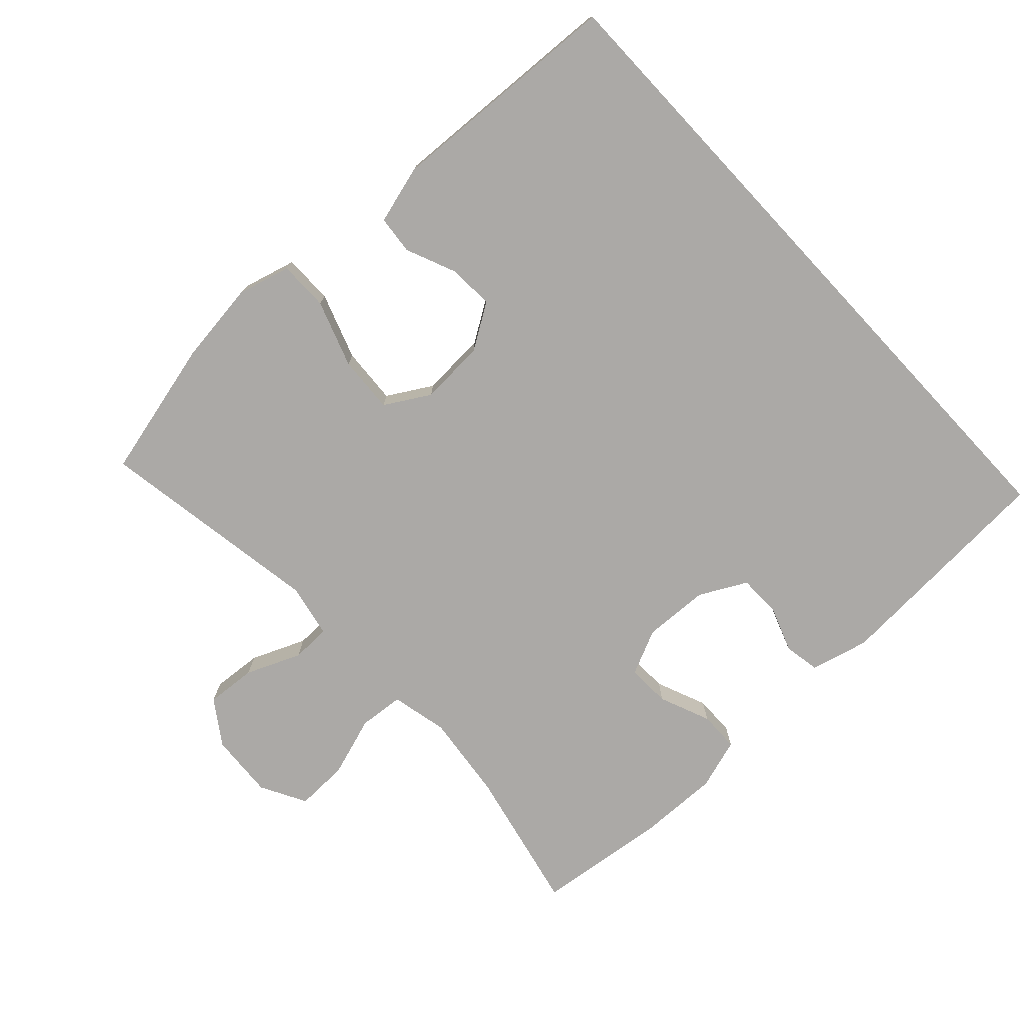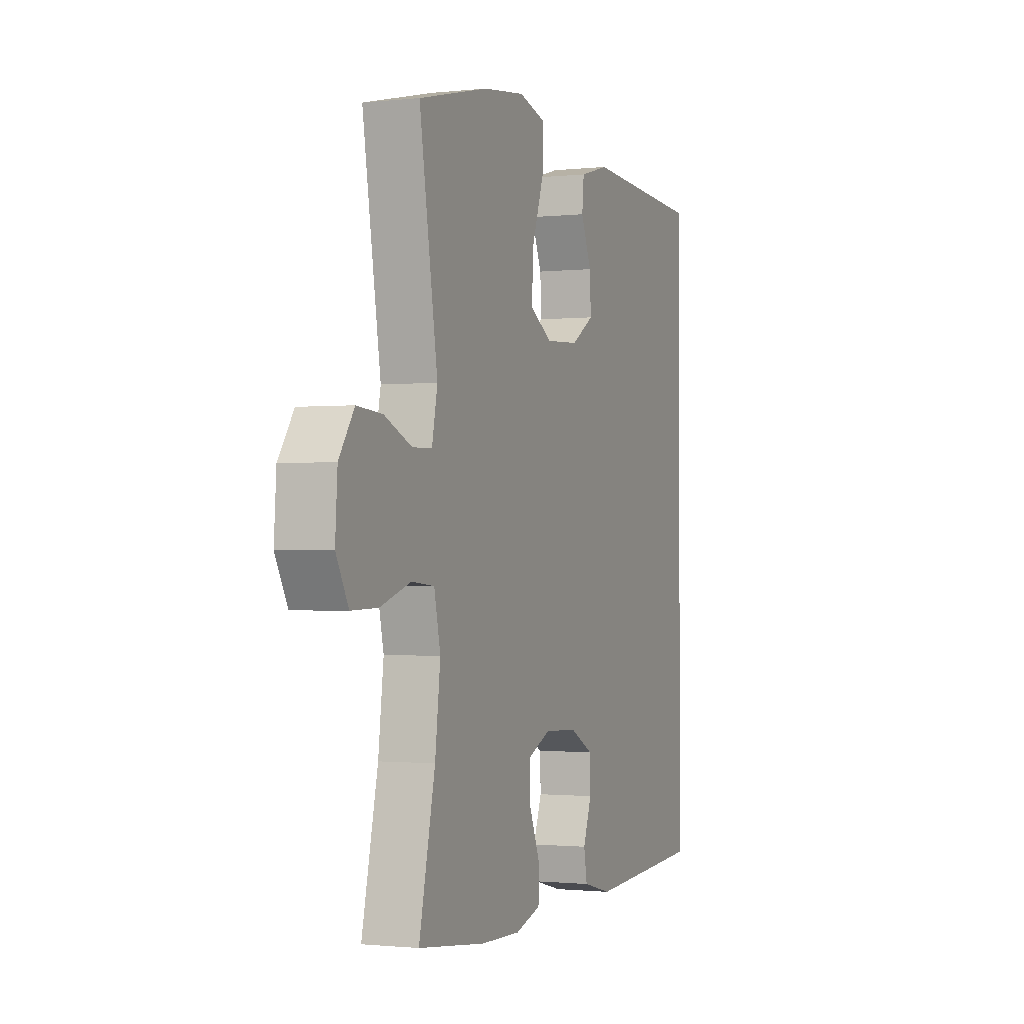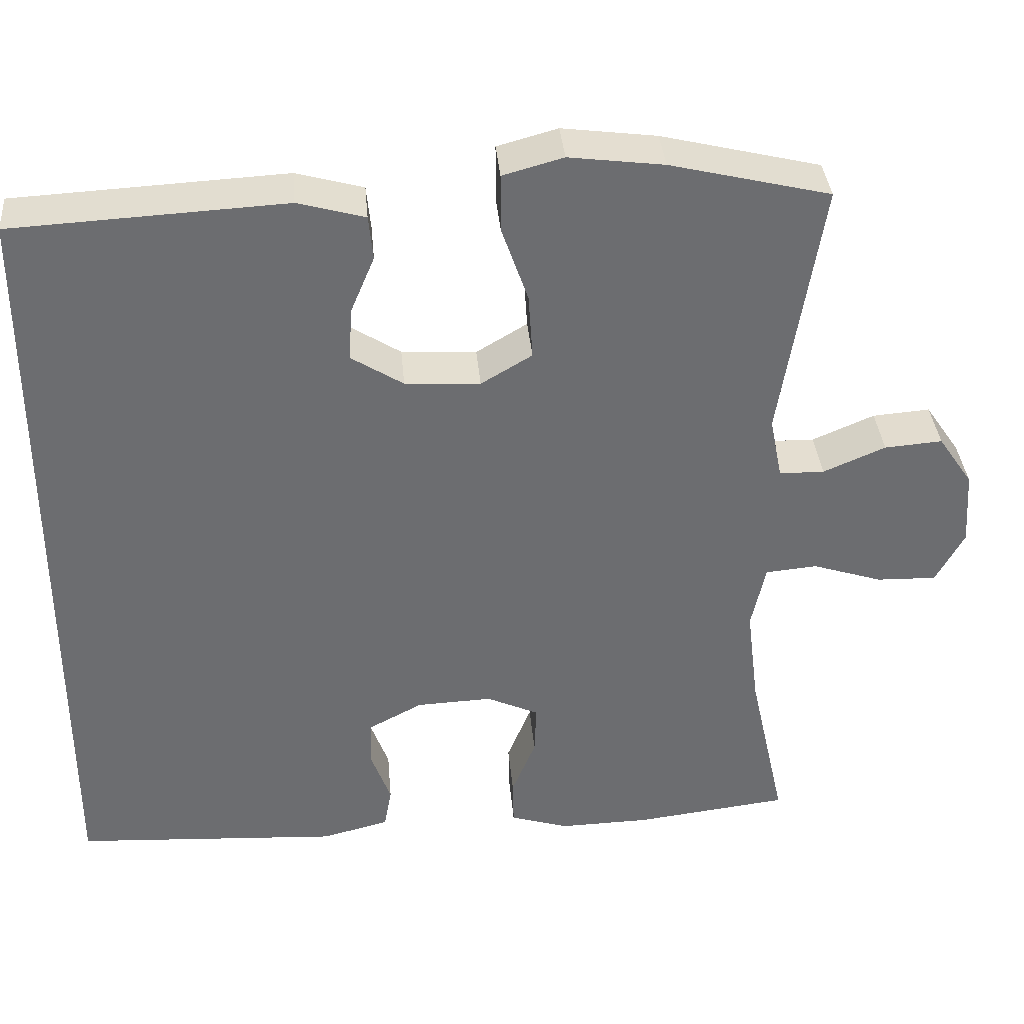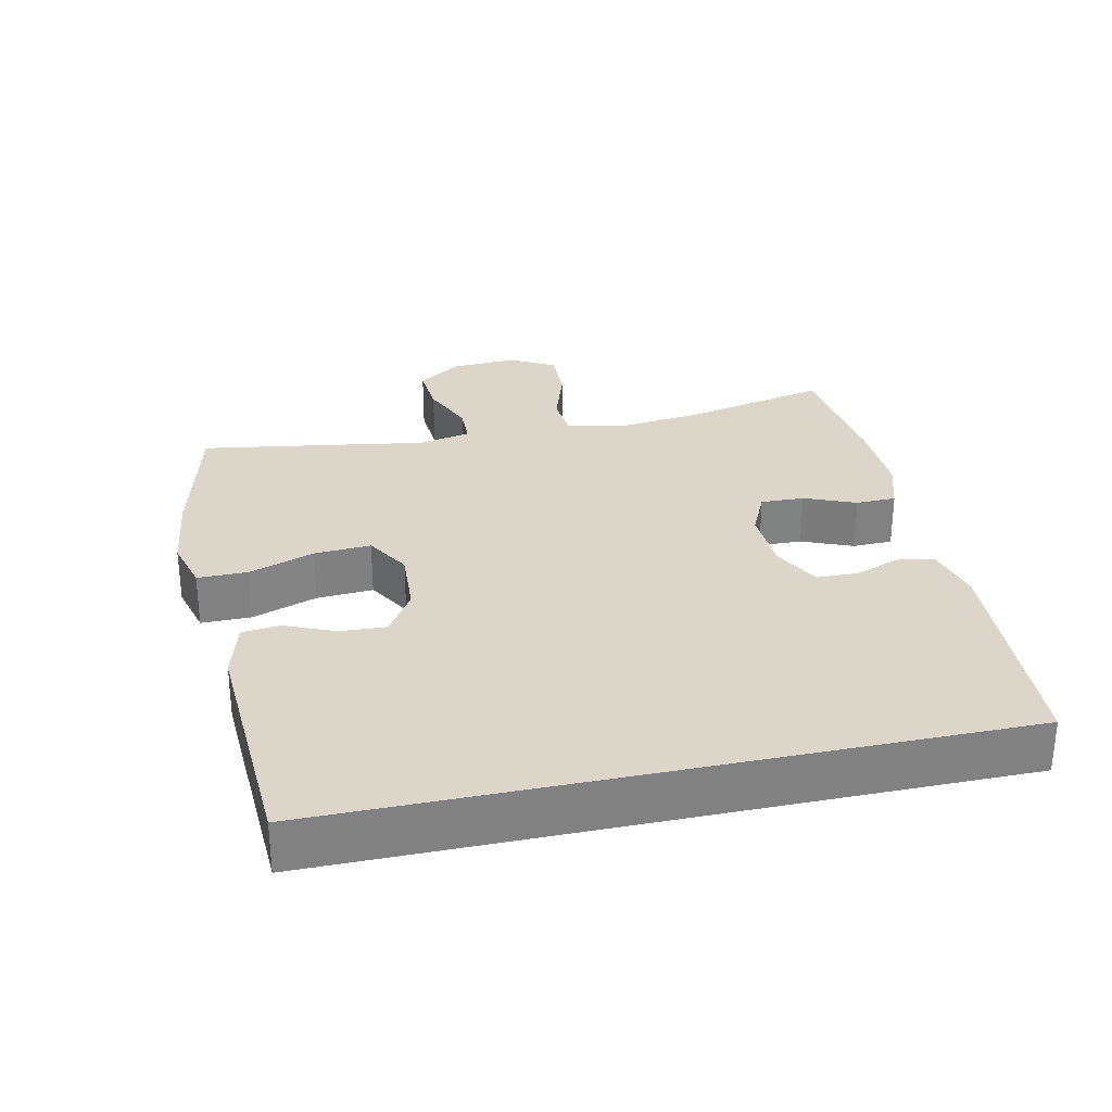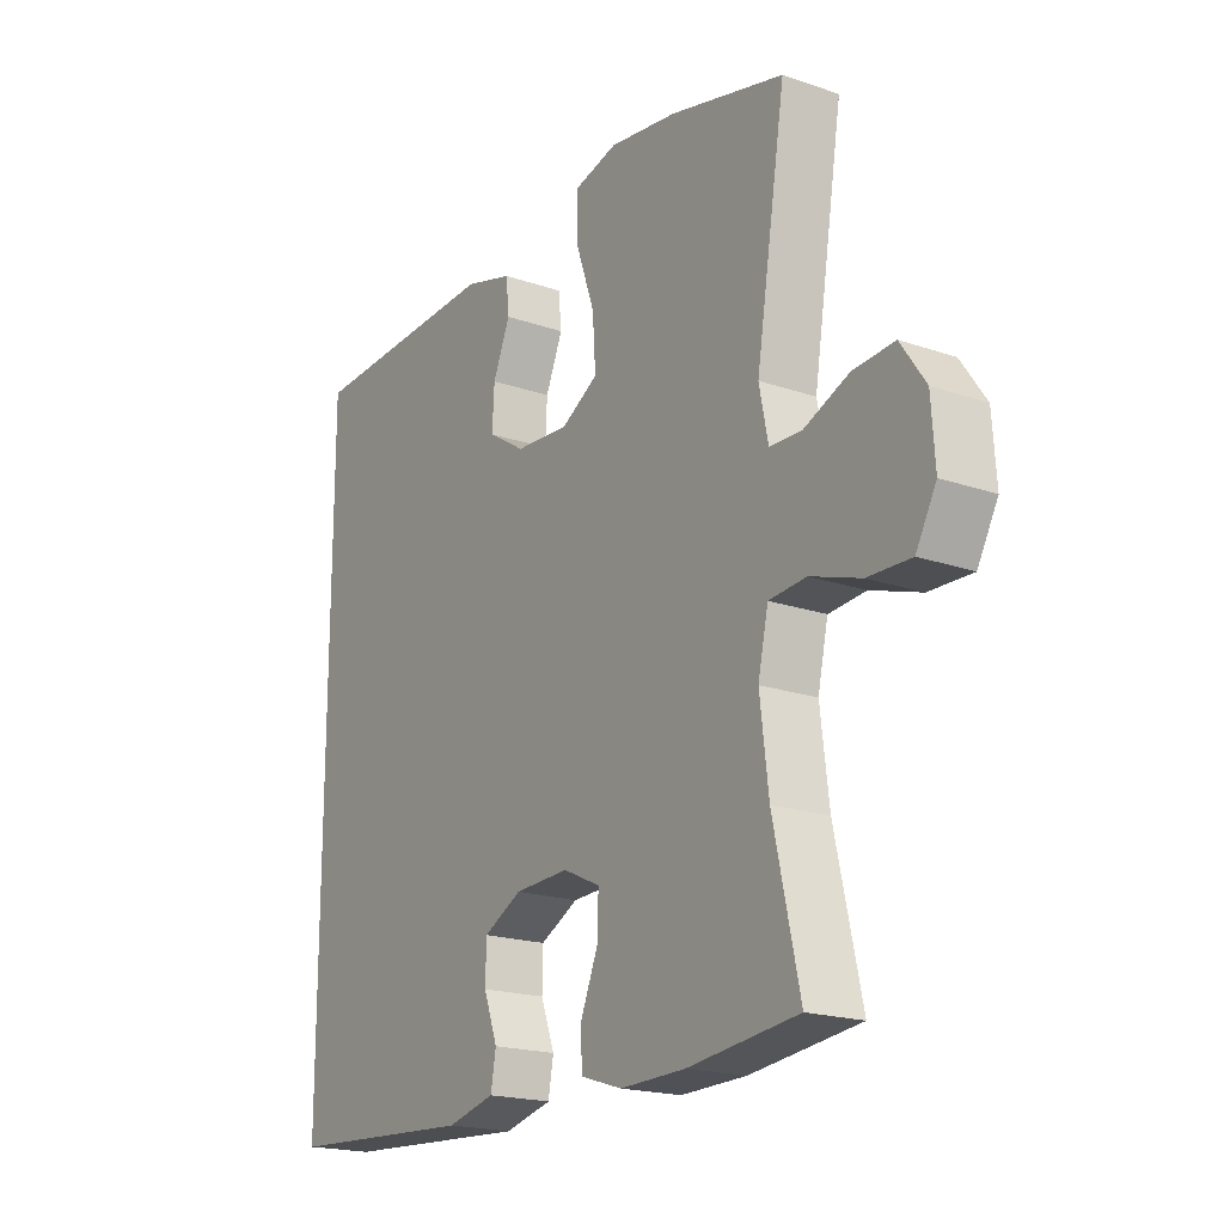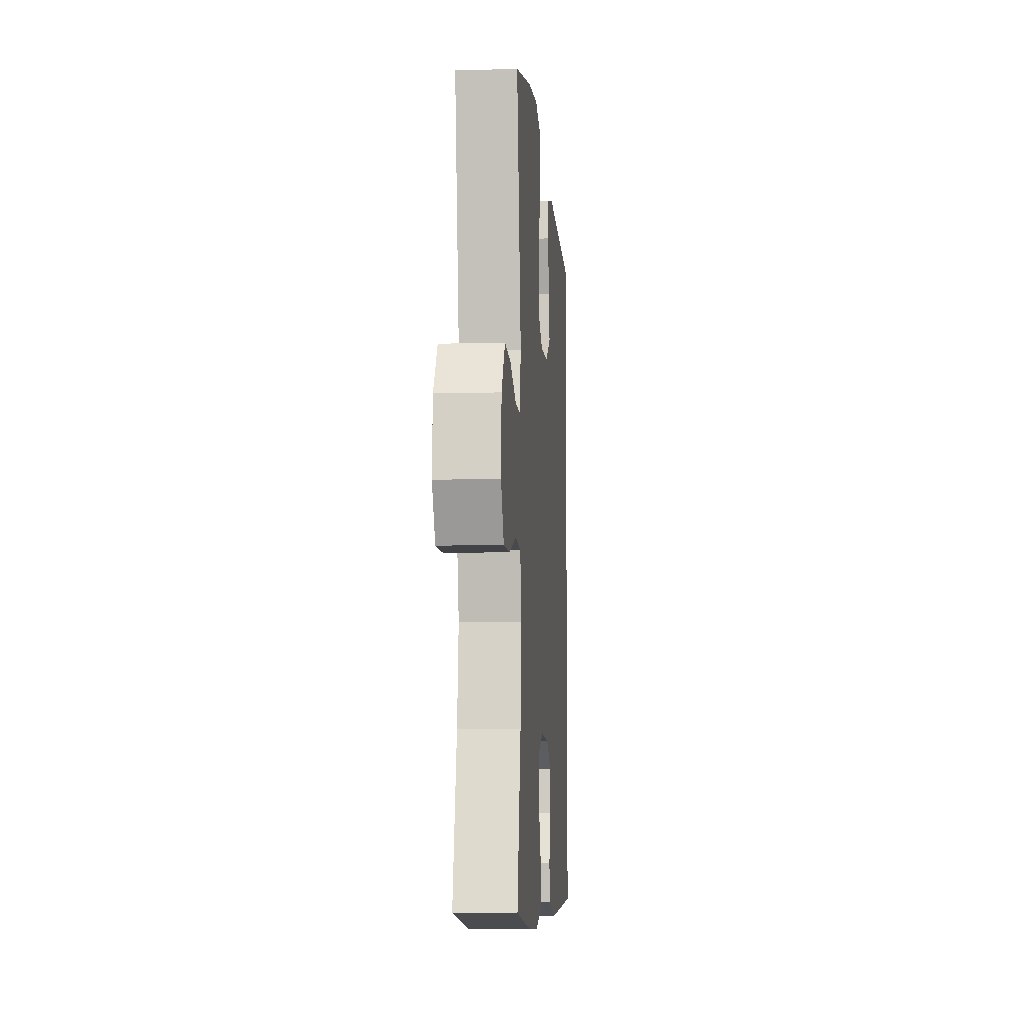
<metadata>
{"format":"obj","ext":"obj","renderer":"f3d","projection":"perspective","resolution":1024,"background":"white","views":[{"elev":-75.6,"azim":43.0,"up":"+Y"},{"elev":-1.2,"azim":-68.2,"up":"+Z"},{"elev":36.3,"azim":175.1,"up":"+Z"},{"elev":29.8,"azim":77.8,"up":"+Y"},{"elev":-19.2,"azim":-123.1,"up":"+Z"},{"elev":-8.3,"azim":-85.4,"up":"+Z"}]}
</metadata>
<code>
o path280
v -0.28 0.0375 -0.5322
v -0.1629 0.0375 -0.5353
v -0.08789 0.0375 -0.512
v -0.08675 0.0375 -0.4526
v -0.1175 0.0375 -0.3771
v -0.1198 0.0375 -0.3128
v -0.05296 0.0375 -0.282
v 0.04416 0.0375 -0.2864
v 0.1128 0.0375 -0.3226
v 0.1142 0.0375 -0.3842
v 0.08919 0.0375 -0.4524
v 0.0986 0.0375 -0.5054
v 0.1843 0.0375 -0.5273
v 0.5249 0.0375 -0.5083
v 0.5249 0.0375 0.4936
v 0.1745 0.0375 0.5125
v 0.08835 0.0375 0.4887
v 0.08271 0.0375 0.4319
v 0.1136 0.0375 0.3583
v 0.1173 0.0375 0.2905
v 0.05086 0.0375 0.2486
v -0.0457 0.0375 0.243
v -0.1114 0.0375 0.282
v -0.106 0.0375 0.3659
v -0.07183 0.0375 0.4639
v -0.07175 0.0375 0.5374
v -0.1494 0.0375 0.5586
v -0.2715 0.0375 0.543
v -0.4768 0.0375 0.4936
v -0.4236 0.0375 0.1601
v -0.4396 0.0375 0.08035
v -0.4974 0.0375 0.07934
v -0.5772 0.0375 0.1133
v -0.6514 0.0375 0.1191
v -0.6959 0.0375 0.05416
v -0.7023 0.0375 -0.04195
v -0.666 0.0375 -0.109
v -0.5888 0.0375 -0.107
v -0.4993 0.0375 -0.078
v -0.4327 0.0375 -0.08398
v -0.4143 0.0375 -0.1679
v -0.4298 0.0375 -0.2955
v -0.4768 0.0375 -0.5083
v -0.28 -0.0375 -0.5322
v -0.1629 -0.0375 -0.5353
v -0.08789 -0.0375 -0.512
v -0.08675 -0.0375 -0.4526
v -0.1175 -0.0375 -0.3771
v -0.1198 -0.0375 -0.3128
v -0.05296 -0.0375 -0.282
v 0.04416 -0.0375 -0.2864
v 0.1128 -0.0375 -0.3226
v 0.1142 -0.0375 -0.3842
v 0.08919 -0.0375 -0.4524
v 0.0986 -0.0375 -0.5054
v 0.1843 -0.0375 -0.5273
v 0.5249 -0.0375 -0.5083
v 0.5249 -0.0375 0.4936
v 0.1745 -0.0375 0.5125
v 0.08835 -0.0375 0.4887
v 0.08271 -0.0375 0.4319
v 0.1136 -0.0375 0.3583
v 0.1173 -0.0375 0.2905
v 0.05086 -0.0375 0.2486
v -0.0457 -0.0375 0.243
v -0.1114 -0.0375 0.282
v -0.106 -0.0375 0.3659
v -0.07183 -0.0375 0.4639
v -0.07175 -0.0375 0.5374
v -0.1494 -0.0375 0.5586
v -0.2715 -0.0375 0.543
v -0.4768 -0.0375 0.4936
v -0.4236 -0.0375 0.1601
v -0.4396 -0.0375 0.08035
v -0.4974 -0.0375 0.07934
v -0.5772 -0.0375 0.1133
v -0.6514 -0.0375 0.1191
v -0.6959 -0.0375 0.05416
v -0.7023 -0.0375 -0.04195
v -0.666 -0.0375 -0.109
v -0.5888 -0.0375 -0.107
v -0.4993 -0.0375 -0.078
v -0.4327 -0.0375 -0.08398
v -0.4143 -0.0375 -0.1679
v -0.4298 -0.0375 -0.2955
v -0.4768 -0.0375 -0.5083
v -0.6959 0.0375 0.05416
v -0.7023 0.0375 -0.04195
v -0.666 0.0375 -0.109
v -0.666 0.0375 -0.109
v -0.6514 0.0375 0.1191
v -0.5888 0.0375 -0.107
v -0.5772 0.0375 0.1133
v -0.4993 0.0375 -0.078
v -0.4974 0.0375 0.07934
v -0.4327 0.0375 -0.08398
v -0.4327 0.0375 -0.08398
v -0.4396 0.0375 0.08035
v -0.4396 0.0375 0.08035
v -0.4298 0.0375 -0.2955
v -0.4768 0.0375 -0.5083
v -0.4768 0.0375 -0.5083
v -0.4236 0.0375 0.1601
v -0.4768 0.0375 0.4936
v -0.4768 0.0375 0.4936
v -0.4143 0.0375 -0.1679
v -0.28 0.0375 -0.5322
v -0.2715 0.0375 0.543
v -0.1629 0.0375 -0.5353
v -0.1494 0.0375 0.5586
v -0.1175 0.0375 -0.3771
v -0.1198 0.0375 -0.3128
v -0.1198 0.0375 -0.3128
v -0.08789 0.0375 -0.512
v -0.08789 0.0375 -0.512
v -0.07175 0.0375 0.5374
v -0.07175 0.0375 0.5374
v -0.1114 0.0375 0.282
v -0.1114 0.0375 0.282
v -0.106 0.0375 0.3659
v -0.05296 0.0375 -0.282
v -0.08675 0.0375 -0.4526
v -0.0457 0.0375 0.243
v -0.07183 0.0375 0.4639
v 0.04416 0.0375 -0.2864
v 0.05086 0.0375 0.2486
v 0.1128 0.0375 -0.3226
v 0.1128 0.0375 -0.3226
v 0.1173 0.0375 0.2905
v 0.1173 0.0375 0.2905
v 0.08835 0.0375 0.4887
v 0.08835 0.0375 0.4887
v 0.08271 0.0375 0.4319
v 0.1136 0.0375 0.3583
v 0.1745 0.0375 0.5125
v 0.1142 0.0375 -0.3842
v 0.08919 0.0375 -0.4524
v 0.0986 0.0375 -0.5054
v 0.0986 0.0375 -0.5054
v 0.1843 0.0375 -0.5273
v 0.5249 0.0375 0.4936
v 0.5249 0.0375 0.4936
v 0.5249 0.0375 -0.5083
v 0.5249 0.0375 -0.5083
v -0.6959 -0.0375 0.05416
v -0.7023 -0.0375 -0.04195
v -0.666 -0.0375 -0.109
v -0.666 -0.0375 -0.109
v -0.6514 -0.0375 0.1191
v -0.5888 -0.0375 -0.107
v -0.5772 -0.0375 0.1133
v -0.4993 -0.0375 -0.078
v -0.4974 -0.0375 0.07934
v -0.4327 -0.0375 -0.08398
v -0.4327 -0.0375 -0.08398
v -0.4396 -0.0375 0.08035
v -0.4396 -0.0375 0.08035
v -0.4298 -0.0375 -0.2955
v -0.4768 -0.0375 -0.5083
v -0.4768 -0.0375 -0.5083
v -0.4236 -0.0375 0.1601
v -0.4768 -0.0375 0.4936
v -0.4768 -0.0375 0.4936
v -0.4143 -0.0375 -0.1679
v -0.28 -0.0375 -0.5322
v -0.2715 -0.0375 0.543
v -0.1629 -0.0375 -0.5353
v -0.1494 -0.0375 0.5586
v -0.1175 -0.0375 -0.3771
v -0.1198 -0.0375 -0.3128
v -0.1198 -0.0375 -0.3128
v -0.08789 -0.0375 -0.512
v -0.08789 -0.0375 -0.512
v -0.07175 -0.0375 0.5374
v -0.07175 -0.0375 0.5374
v -0.1114 -0.0375 0.282
v -0.1114 -0.0375 0.282
v -0.106 -0.0375 0.3659
v -0.05296 -0.0375 -0.282
v -0.08675 -0.0375 -0.4526
v -0.0457 -0.0375 0.243
v -0.07183 -0.0375 0.4639
v 0.04416 -0.0375 -0.2864
v 0.05086 -0.0375 0.2486
v 0.1128 -0.0375 -0.3226
v 0.1128 -0.0375 -0.3226
v 0.1173 -0.0375 0.2905
v 0.1173 -0.0375 0.2905
v 0.08835 -0.0375 0.4887
v 0.08835 -0.0375 0.4887
v 0.08271 -0.0375 0.4319
v 0.1136 -0.0375 0.3583
v 0.1745 -0.0375 0.5125
v 0.1142 -0.0375 -0.3842
v 0.08919 -0.0375 -0.4524
v 0.0986 -0.0375 -0.5054
v 0.0986 -0.0375 -0.5054
v 0.1843 -0.0375 -0.5273
v 0.5249 -0.0375 0.4936
v 0.5249 -0.0375 0.4936
v 0.5249 -0.0375 -0.5083
v 0.5249 -0.0375 -0.5083
f 201 185 194
f 166 178 168
f 164 179 154
f 165 158 159
f 191 193 189
f 152 156 153
f 196 198 195
f 192 187 199
f 150 146 147
f 150 145 146
f 156 176 161
f 145 151 149
f 172 180 167
f 152 153 150
f 170 179 164
f 168 182 174
f 192 193 191
f 181 176 156
f 161 178 166
f 183 181 179
f 195 198 194
f 161 166 162
f 193 192 199
f 179 181 154
f 199 187 201
f 154 181 156
f 158 170 164
f 161 176 178
f 185 184 183
f 183 184 181
f 169 170 158
f 168 178 182
f 145 150 151
f 169 167 180
f 154 156 152
f 167 169 165
f 201 194 198
f 153 151 150
f 165 169 158
f 184 185 187
f 201 187 185
f 35 36 79 78
f 36 90 148 79
f 34 35 78 77
f 37 38 81 80
f 33 34 77 76
f 38 39 82 81
f 32 33 76 75
f 39 97 155 82
f 99 32 75 157
f 42 102 160 85
f 30 31 74 73
f 105 30 73 163
f 40 41 84 83
f 41 42 85 84
f 43 1 44 86
f 28 29 72 71
f 1 2 45 44
f 27 28 71 70
f 5 113 171 48
f 2 115 173 45
f 117 27 70 175
f 119 24 67 177
f 6 7 50 49
f 4 5 48 47
f 3 4 47 46
f 22 23 66 65
f 25 26 69 68
f 24 25 68 67
f 7 8 51 50
f 21 22 65 64
f 8 128 186 51
f 130 21 64 188
f 132 18 61 190
f 18 19 62 61
f 16 17 60 59
f 10 11 54 53
f 11 139 197 54
f 12 13 56 55
f 9 10 53 52
f 19 20 63 62
f 142 16 59 200
f 144 15 58 202
f 13 14 57 56
f 143 136 127
f 108 110 120
f 106 96 121
f 107 101 100
f 133 131 135
f 94 95 98
f 138 137 140
f 134 141 129
f 92 89 88
f 92 88 87
f 98 103 118
f 87 91 93
f 114 109 122
f 94 92 95
f 112 106 121
f 110 116 124
f 134 133 135
f 123 98 118
f 103 108 120
f 125 121 123
f 137 136 140
f 103 104 108
f 135 141 134
f 121 96 123
f 141 143 129
f 96 98 123
f 100 106 112
f 103 120 118
f 127 125 126
f 125 123 126
f 111 100 112
f 110 124 120
f 87 93 92
f 111 122 109
f 96 94 98
f 109 107 111
f 143 140 136
f 95 92 93
f 107 100 111
f 126 129 127
f 143 127 129

</code>
